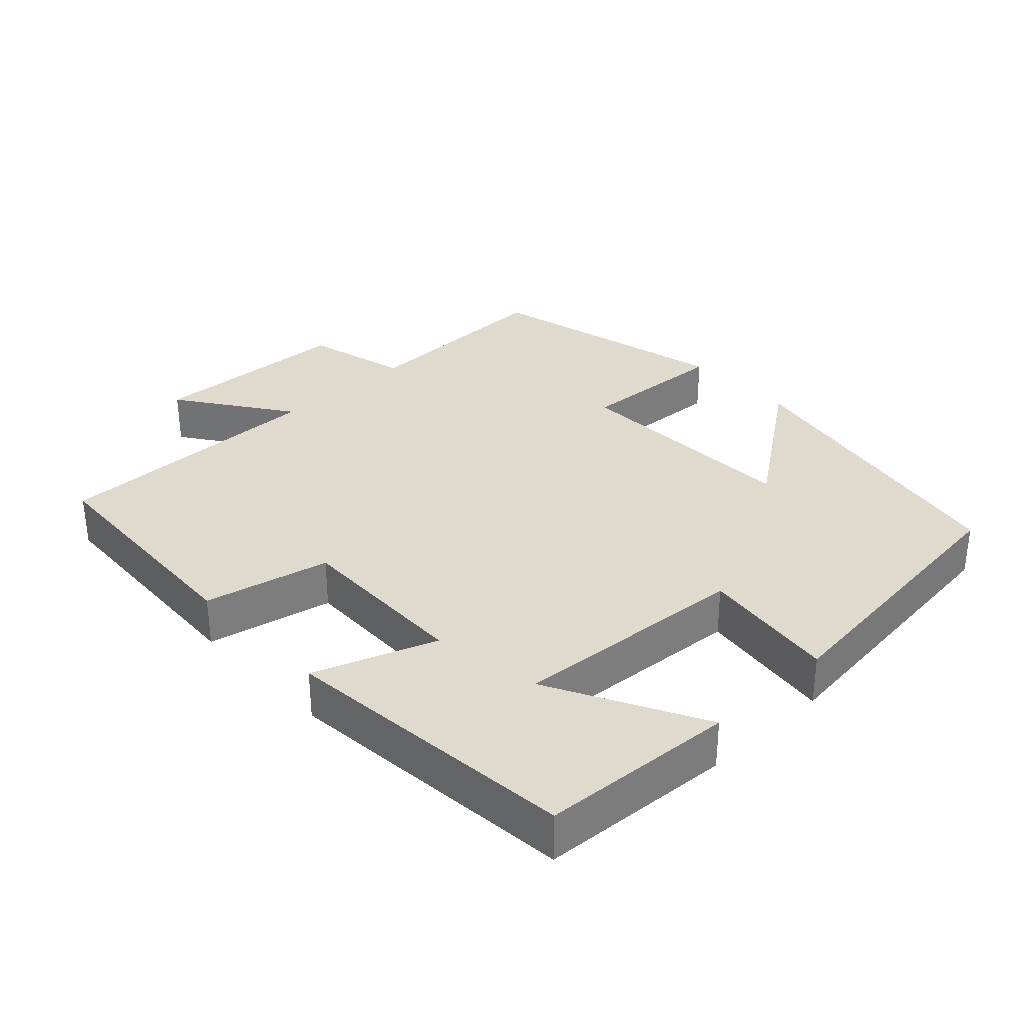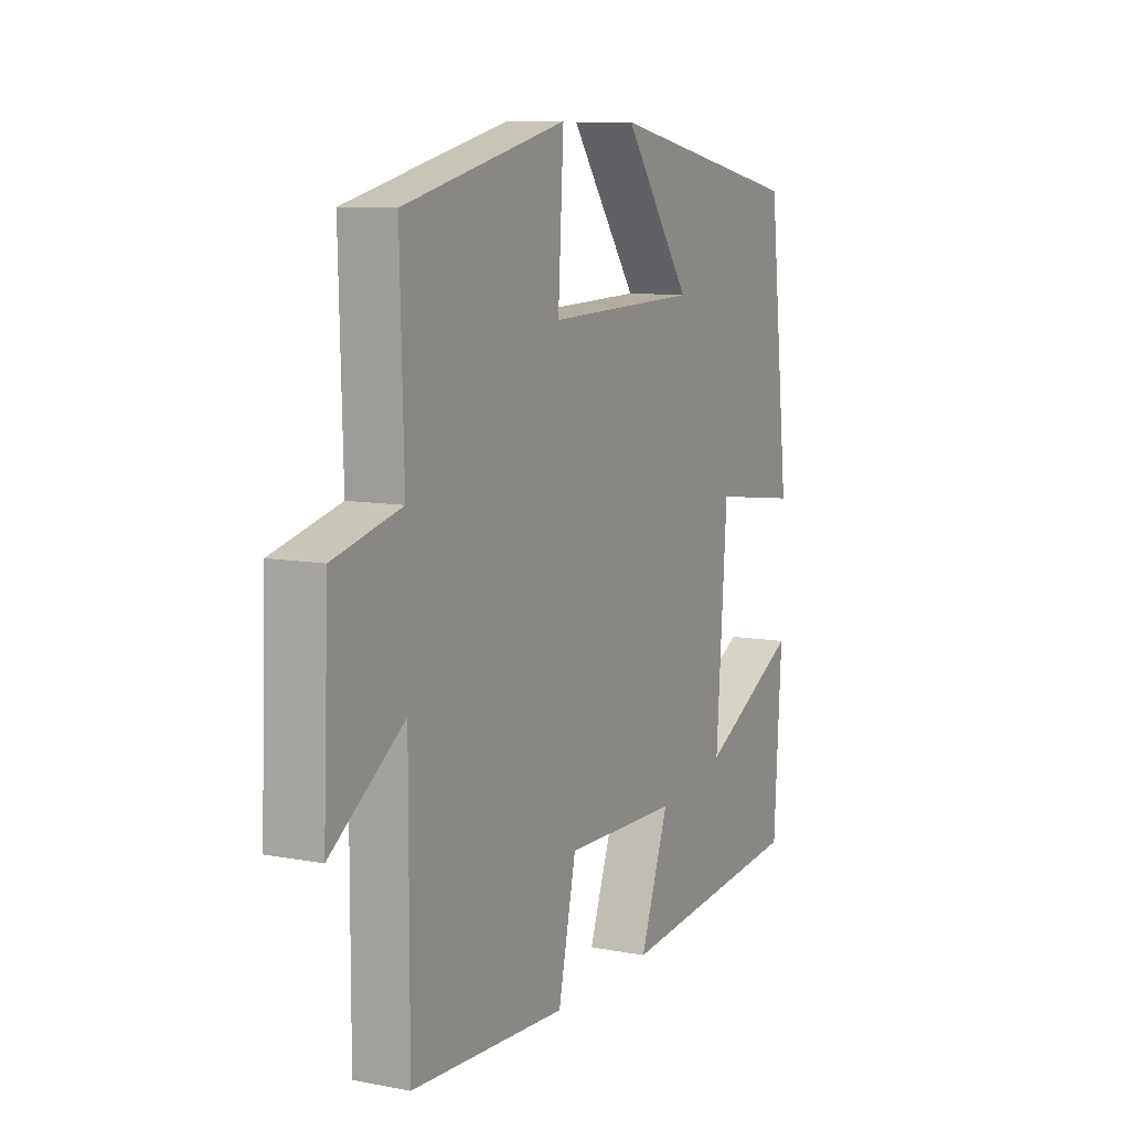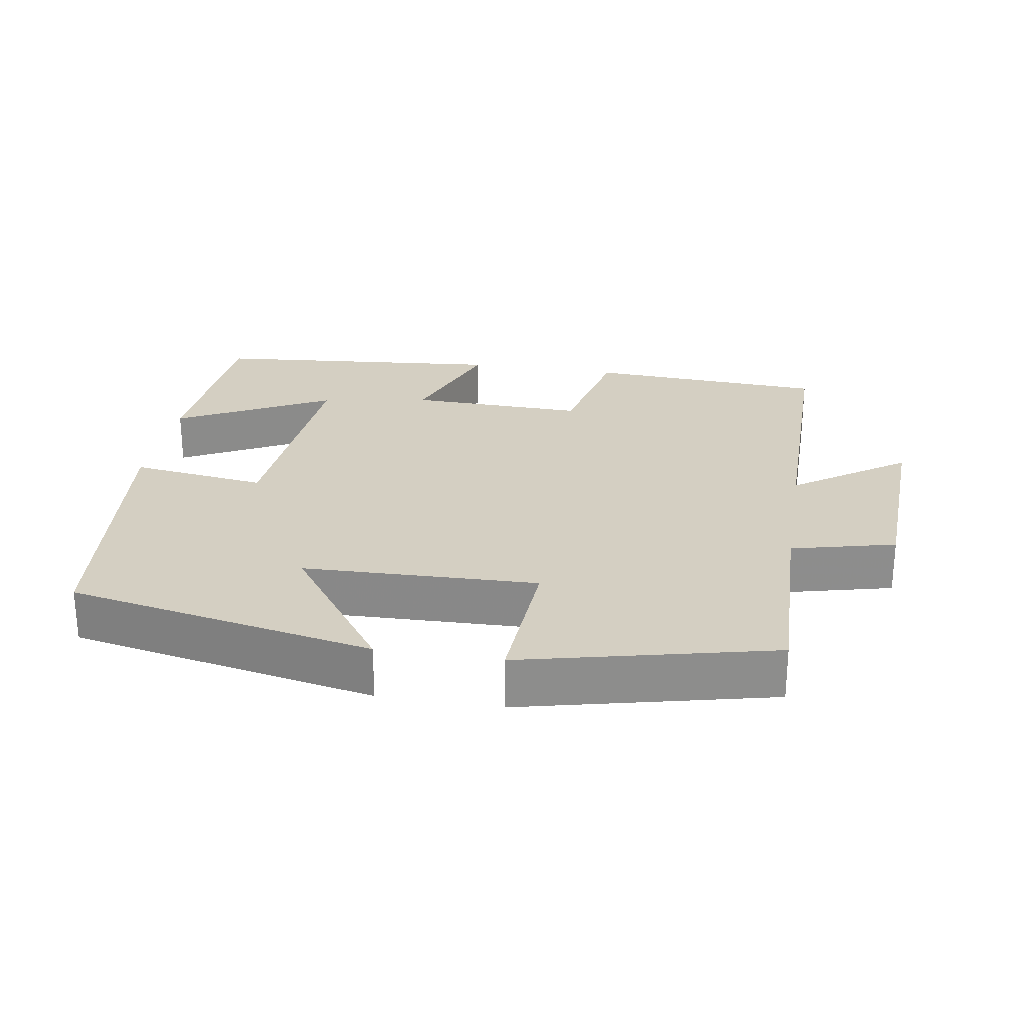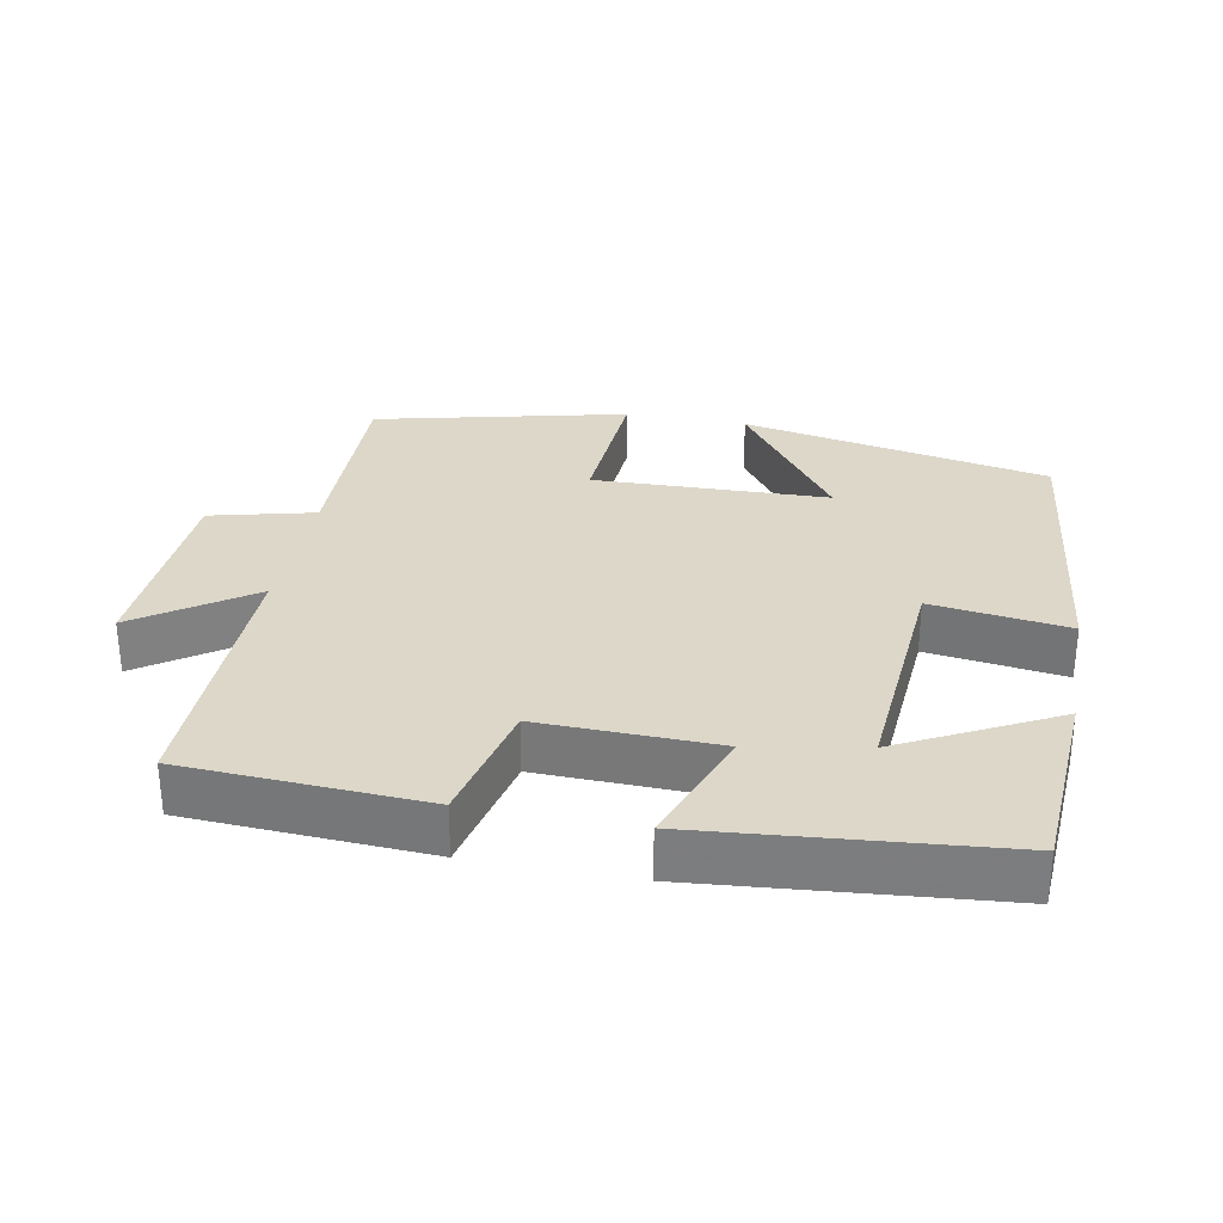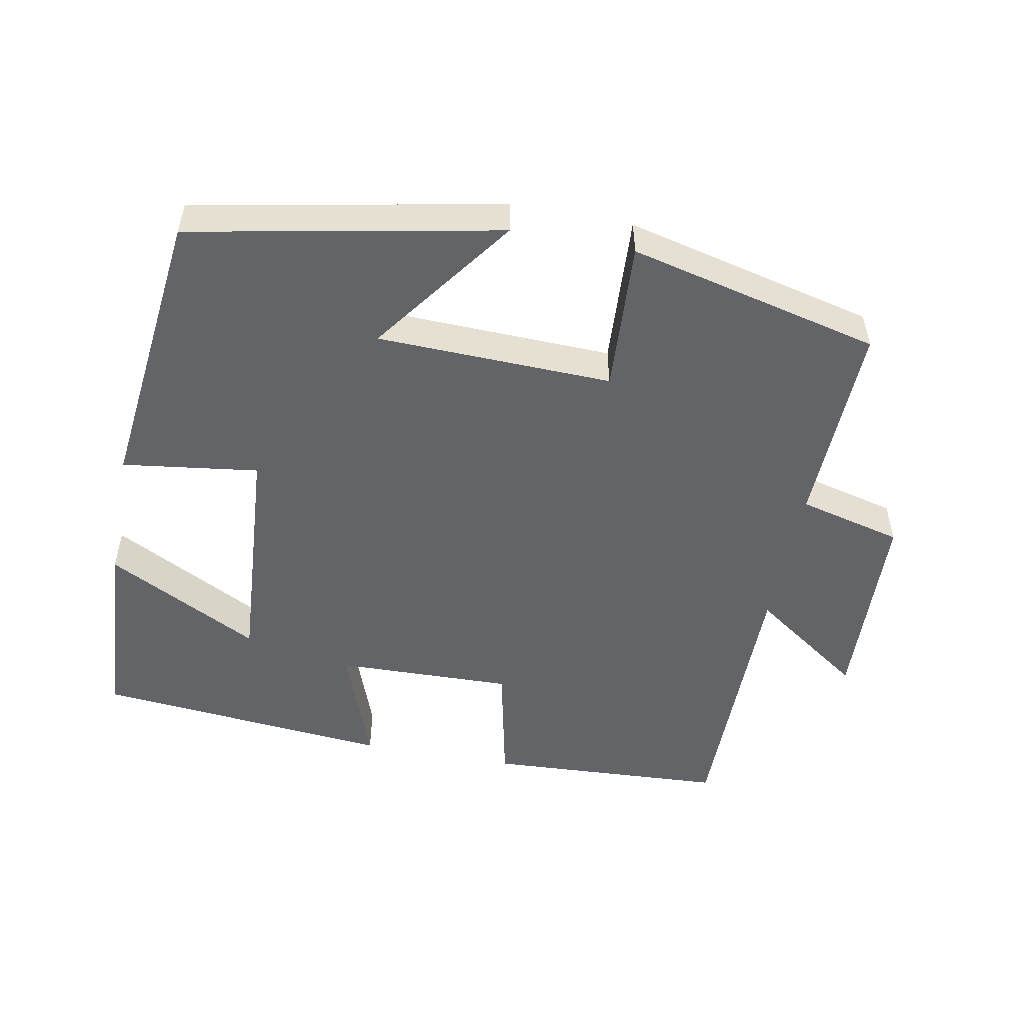
<metadata>
{"format":"obj","ext":"obj","renderer":"f3d","projection":"perspective","resolution":1024,"background":"white","views":[{"elev":32.6,"azim":-133.3,"up":"+Y"},{"elev":9.3,"azim":116.7,"up":"+Z"},{"elev":25.8,"azim":9.4,"up":"+Y"},{"elev":30.3,"azim":-169.1,"up":"+Y"},{"elev":-51.3,"azim":-10.8,"up":"+Y"}]}
</metadata>
<code>
v -0.454 0.07 0.415
v -0.019 0.07 0.5
v -0.167 0.07 0.296
v 0.165 0.07 0.286
v 0.153 0.07 0.5
v 0.508 0.07 0.415
v 0.5 0.07 0.124
v 0.647 0.07 0.087
v 0.659 0.07 -0.201
v 0.5 0.07 -0.09
v 0.501 0.07 -0.482
v 0.163 0.07 -0.5
v 0.124 0.07 -0.322
v -0.126 0.07 -0.328
v -0.063 0.07 -0.5
v -0.483 0.07 -0.461
v -0.5 0.07 -0.186
v -0.283 0.07 -0.3
v -0.307 0.07 0.034
v -0.5 0.07 0.008
v -0.454 0 0.415
v -0.019 0 0.5
v -0.167 0 0.296
v 0.165 0 0.286
v 0.153 0 0.5
v 0.508 0 0.415
v 0.5 0 0.124
v 0.647 0 0.087
v 0.659 0 -0.201
v 0.5 0 -0.09
v 0.501 0 -0.482
v 0.163 0 -0.5
v 0.124 0 -0.322
v -0.126 0 -0.328
v -0.063 0 -0.5
v -0.483 0 -0.461
v -0.5 0 -0.186
v -0.283 0 -0.3
v -0.307 0 0.034
v -0.5 0 0.008
f 19 20 1
f 15 16 17 18
f 14 15 18 19
f 13 14 19 1
f 10 11 12 13
f 7 8 9 10
f 7 10 13
f 4 5 6 7
f 3 4 7 13
f 1 2 3
f 1 3 13
f 21 40 39
f 38 37 36 35
f 39 38 35 34
f 21 39 34 33
f 33 32 31 30
f 30 29 28 27
f 33 30 27
f 27 26 25 24
f 33 27 24 23
f 23 22 21
f 33 23 21
f 1 21 22 2
f 2 22 23 3
f 3 23 24 4
f 4 24 25 5
f 5 25 26 6
f 6 26 27 7
f 7 27 28 8
f 8 28 29 9
f 9 29 30 10
f 10 30 31 11
f 11 31 32 12
f 12 32 33 13
f 13 33 34 14
f 14 34 35 15
f 15 35 36 16
f 16 36 37 17
f 17 37 38 18
f 18 38 39 19
f 19 39 40 20
f 20 40 21 1

</code>
